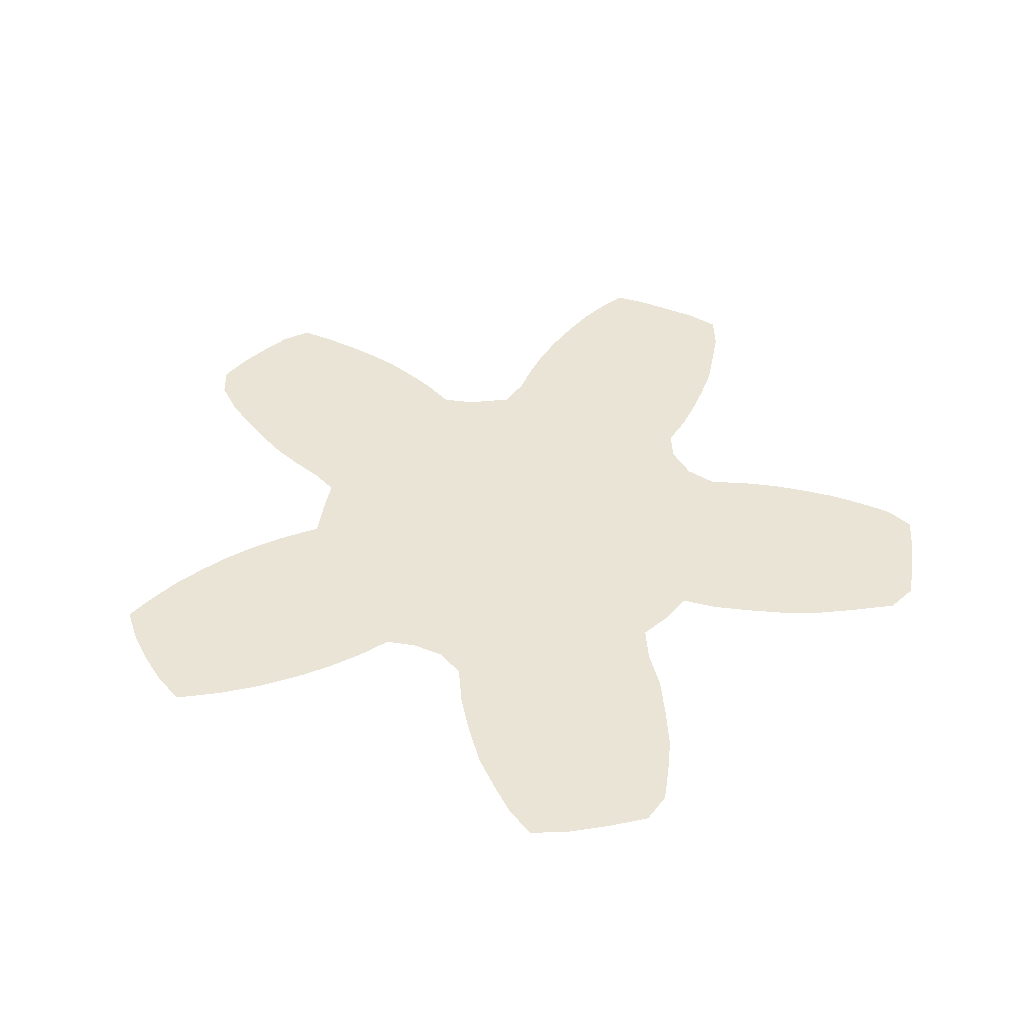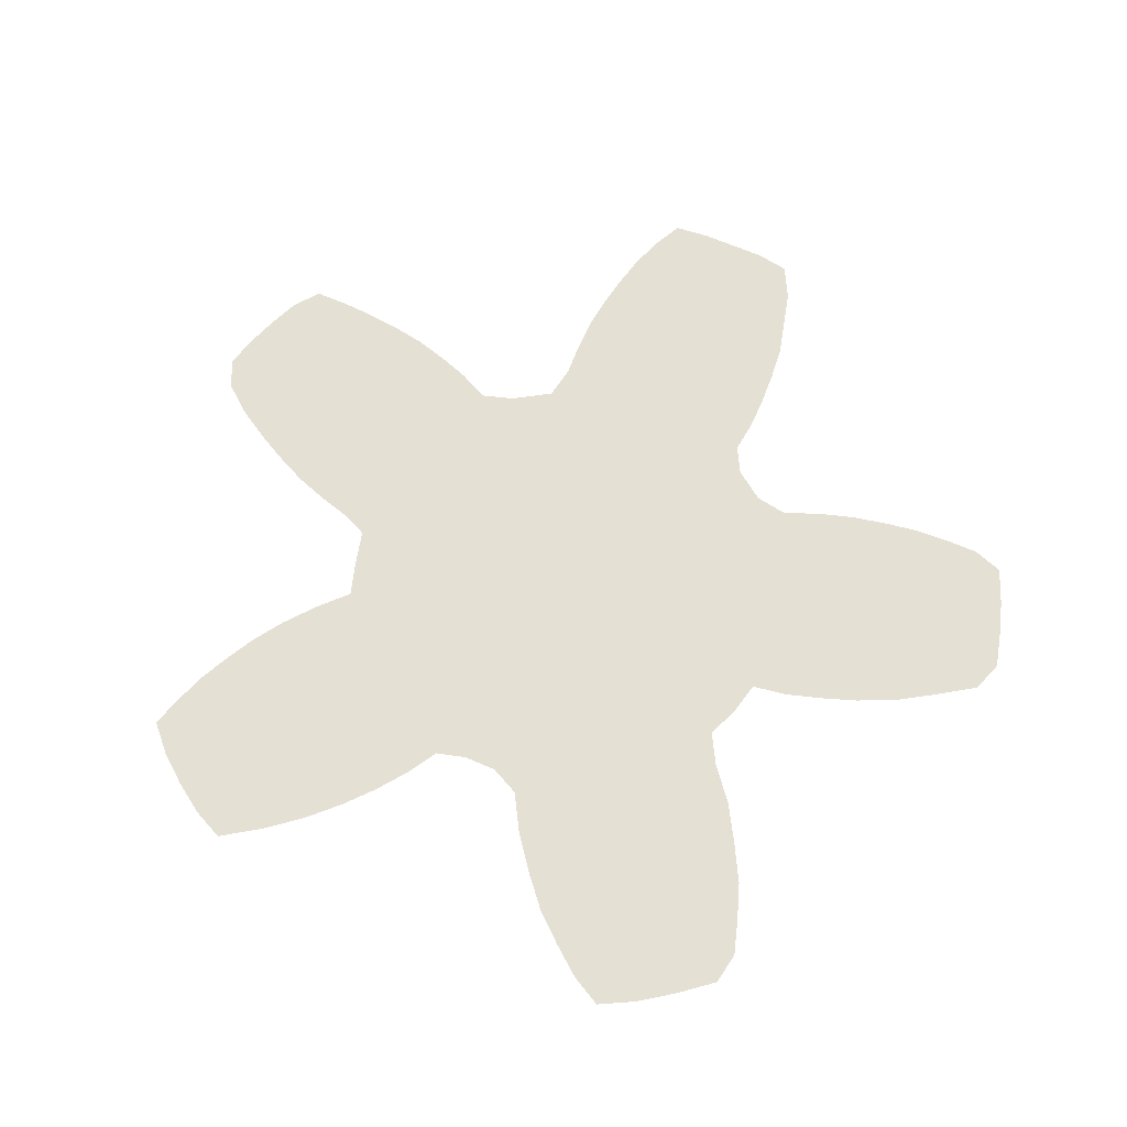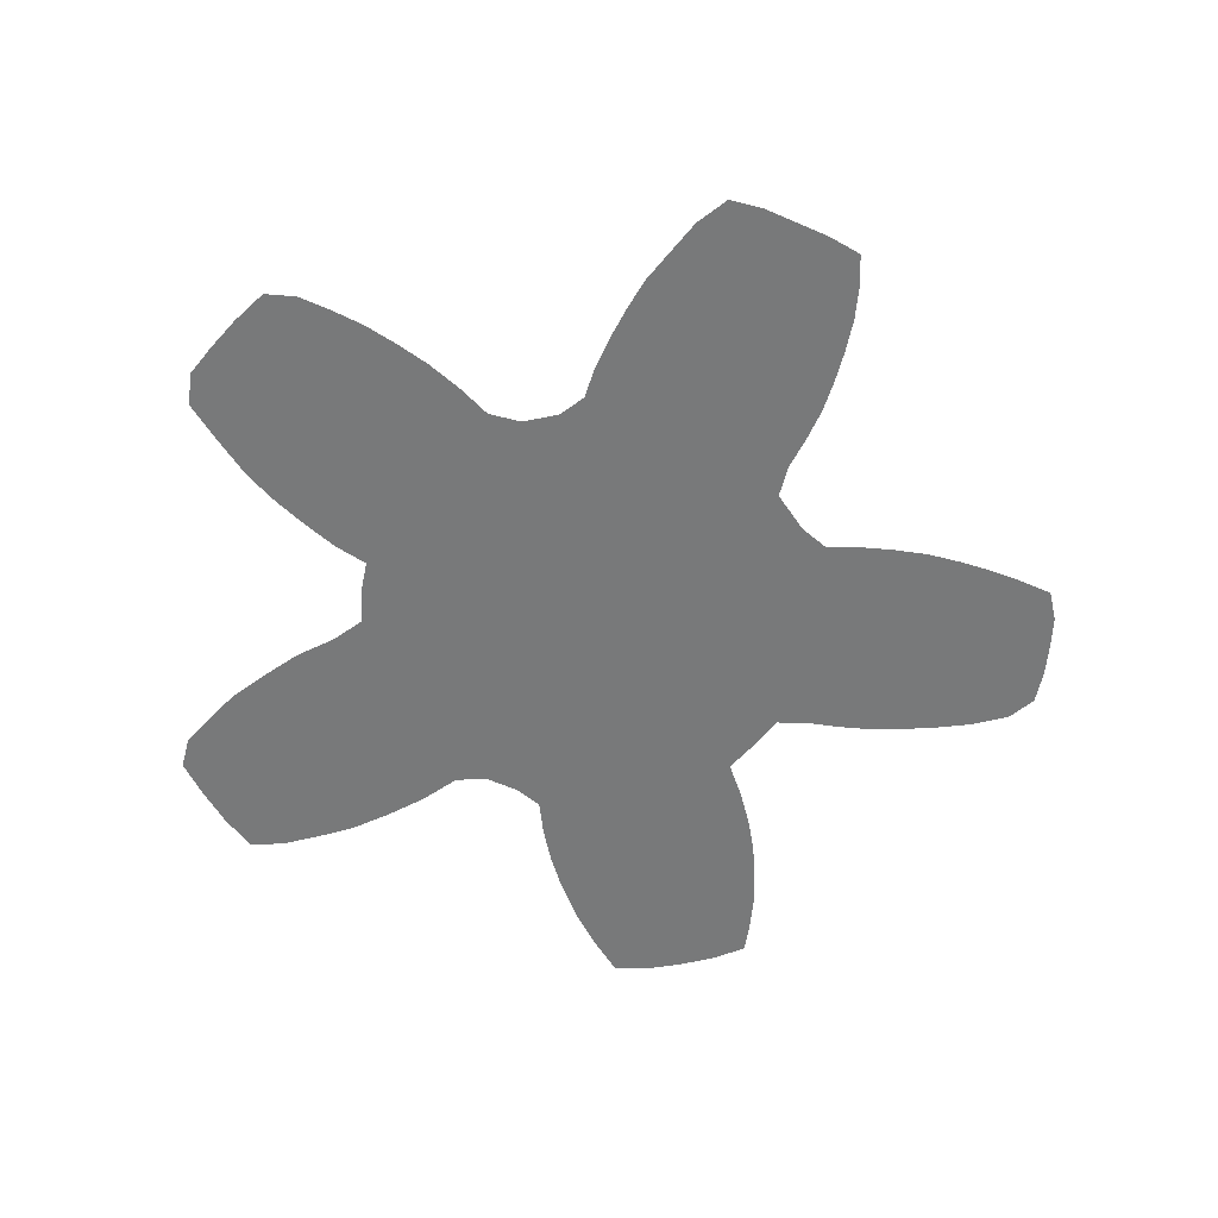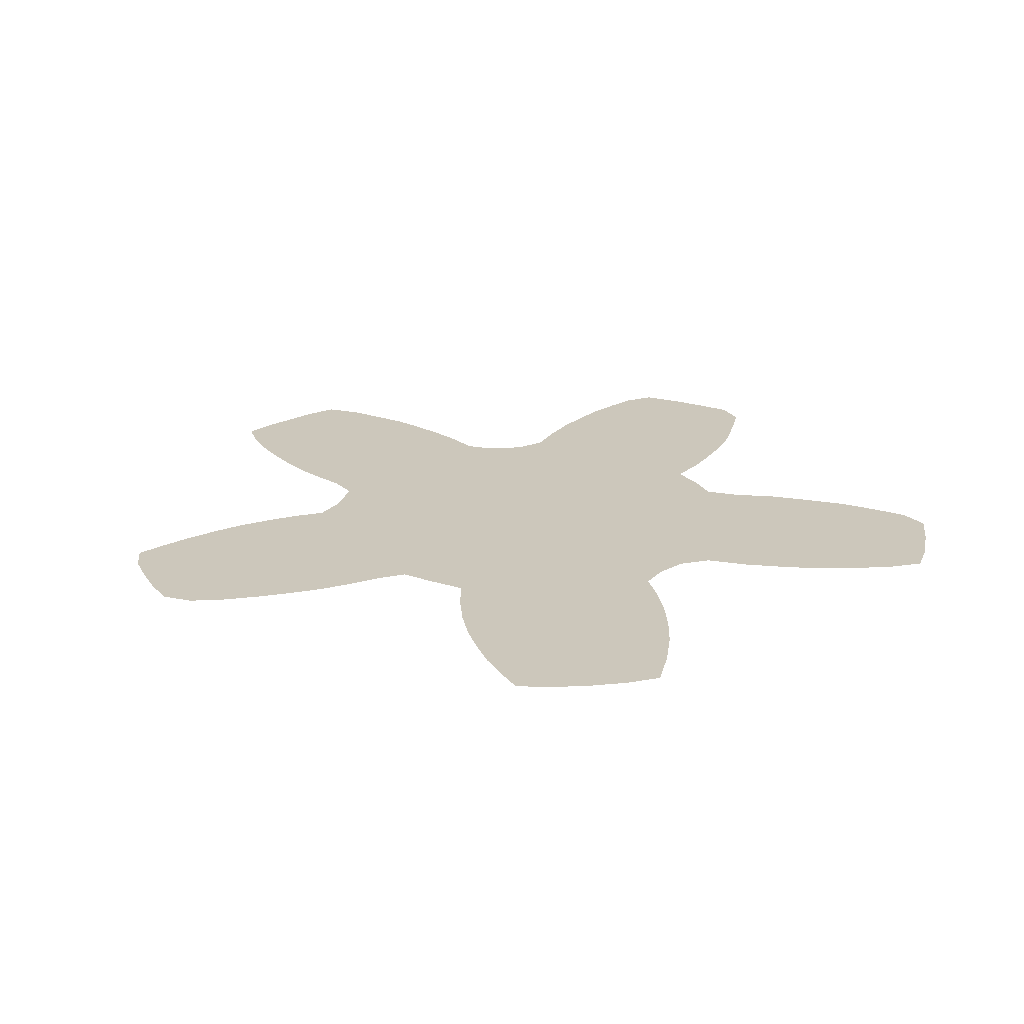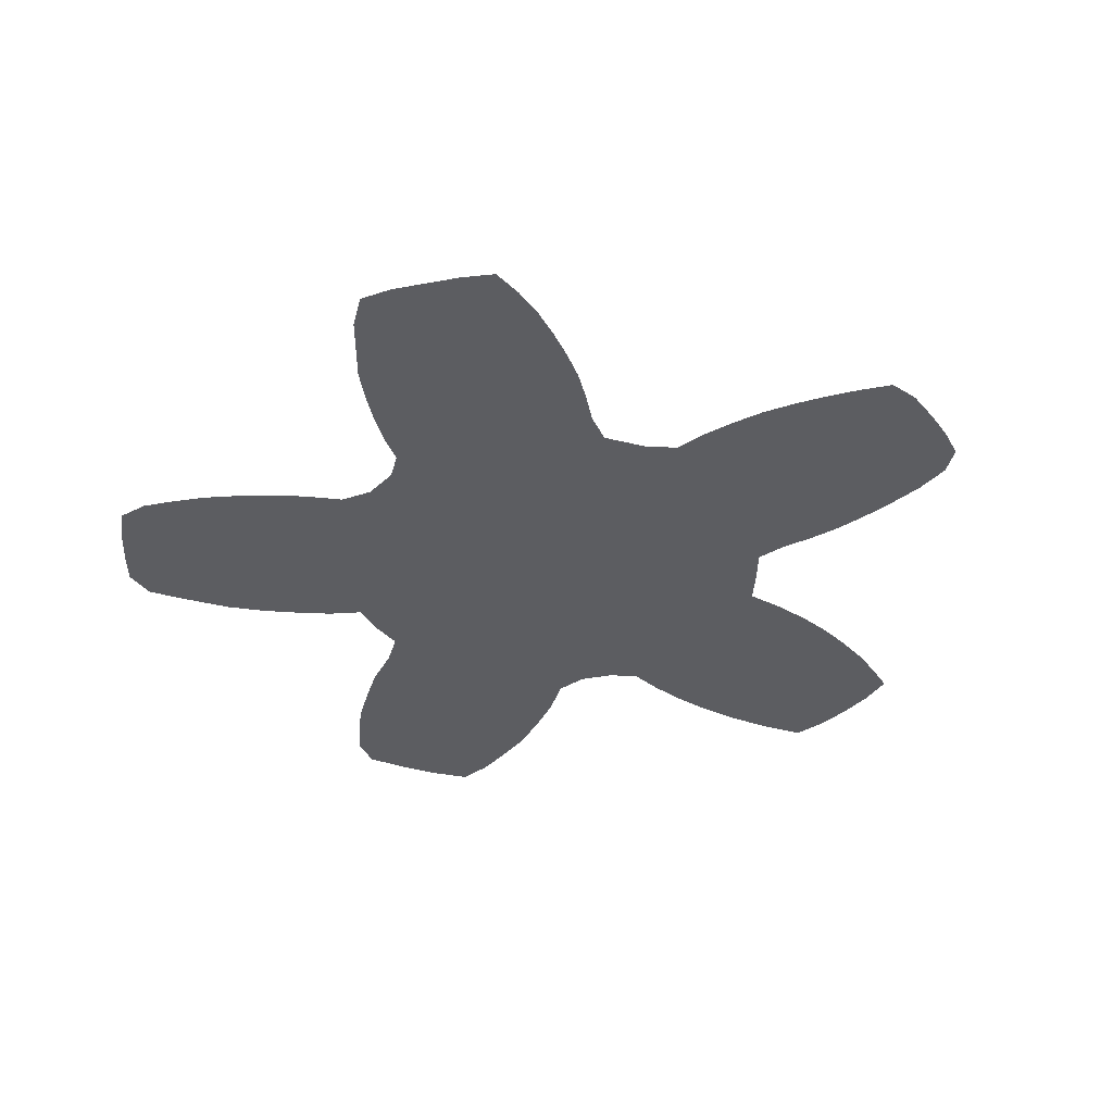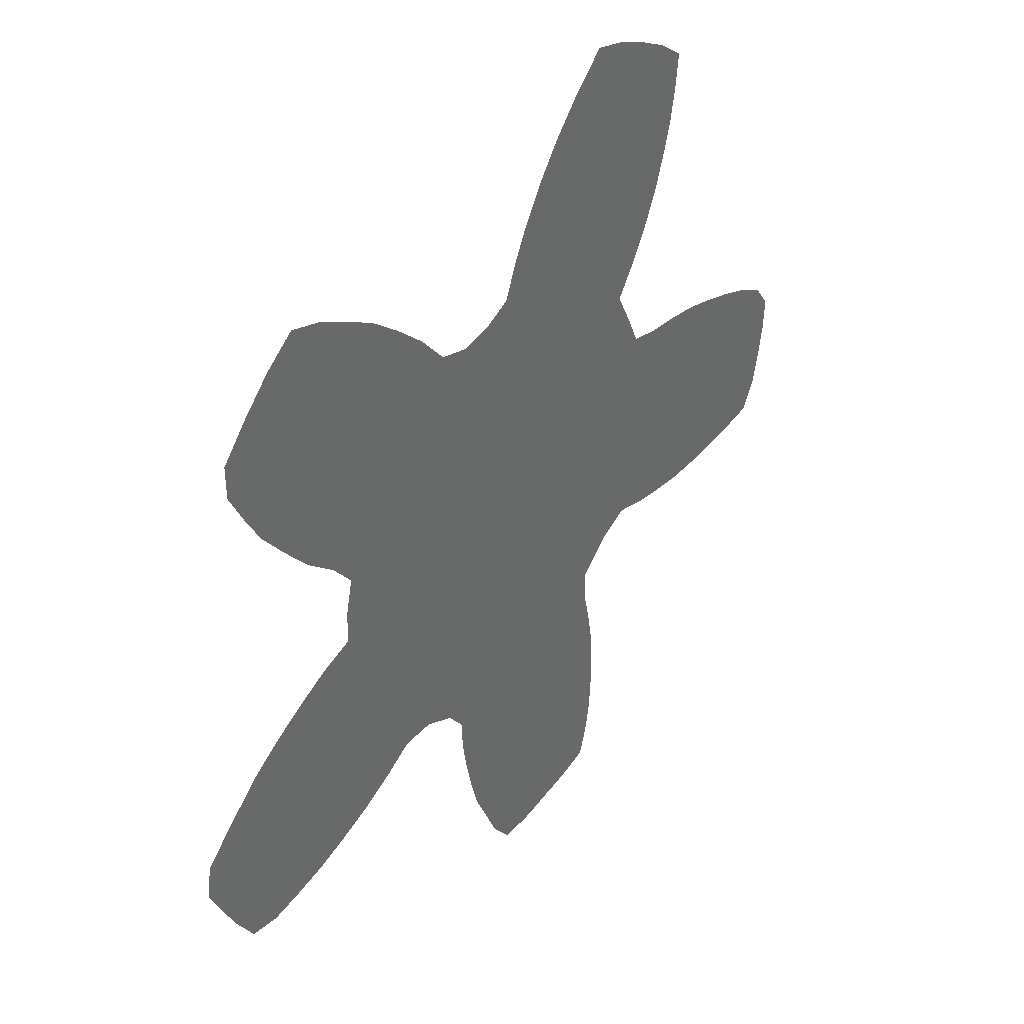
<metadata>
{"format":"obj","ext":"obj","renderer":"f3d","projection":"perspective","resolution":1024,"background":"white","views":[{"elev":42.6,"azim":-145.1,"up":"+Z"},{"elev":65.2,"azim":-146.8,"up":"+Z"},{"elev":-57.7,"azim":-14.9,"up":"+Z"},{"elev":21.6,"azim":146.0,"up":"+Z"},{"elev":-36.4,"azim":23.3,"up":"+Z"},{"elev":40.1,"azim":-52.6,"up":"+Y"}]}
</metadata>
<code>
v 0.2261 0.5132 0
v 0.2281 0.5499 0
v 0.2362 0.5866 0
v 0.2118 0.6171 0
v 0.1752 0.6497 0
v 0.1446 0.6864 0
v 0.1161 0.723 0
v 0.09572 0.7597 0
v 0.07739 0.7963 0
v 0.07739 0.833 0
v 0.1079 0.8676 0
v 0.1405 0.9002 0
v 0.1752 0.9267 0
v 0.2118 0.9145 0
v 0.2485 0.8941 0
v 0.2851 0.8717 0
v 0.3218 0.8411 0
v 0.3564 0.8085 0
v 0.387 0.7719 0
v 0.4216 0.7617 0
v 0.4582 0.7678 0
v 0.4888 0.7821 0
v 0.503 0.8187 0
v 0.5214 0.8554 0
v 0.5438 0.8921 0
v 0.5703 0.9287 0
v 0.6028 0.9654 0
v 0.6395 1 0
v 0.6762 0.9898 0
v 0.7128 0.9735 0
v 0.7495 0.9532 0
v 0.7821 0.9287 0
v 0.778 0.8921 0
v 0.7719 0.8554 0
v 0.7617 0.8187 0
v 0.7495 0.7821 0
v 0.7332 0.7454 0
v 0.7128 0.7088 0
v 0.6884 0.6721 0
v 0.7067 0.6354 0
v 0.723 0.5988 0
v 0.7556 0.5906 0
v 0.7923 0.5866 0
v 0.8289 0.5805 0
v 0.8656 0.5703 0
v 0.9022 0.558 0
v 0.9389 0.5438 0
v 0.9756 0.5234 0
v 0.9959 0.4949 0
v 0.9939 0.4582 0
v 0.9878 0.4216 0
v 0.9796 0.3849 0
v 0.9633 0.3544 0
v 0.9267 0.3483 0
v 0.89 0.3442 0
v 0.8534 0.3422 0
v 0.8167 0.3422 0
v 0.78 0.3462 0
v 0.7434 0.3523 0
v 0.7067 0.3625 0
v 0.6741 0.3462 0
v 0.6375 0.3136 0
v 0.6375 0.277 0
v 0.6456 0.2403 0
v 0.6517 0.2037 0
v 0.6538 0.167 0
v 0.6538 0.1303 0
v 0.6517 0.09369 0
v 0.6456 0.05703 0
v 0.6354 0.0224 0
v 0.5988 0.01222 0
v 0.5621 0.00611 0
v 0.5255 0 0
v 0.4888 0 0
v 0.4644 0.03259 0
v 0.4481 0.06925 0
v 0.4318 0.1059 0
v 0.4216 0.1426 0
v 0.4134 0.1792 0
v 0.4073 0.2159 0
v 0.4053 0.2525 0
v 0.3849 0.279 0
v 0.3483 0.2974 0
v 0.3116 0.2974 0
v 0.275 0.275 0
v 0.2383 0.2566 0
v 0.2016 0.2424 0
v 0.165 0.2301 0
v 0.1283 0.222 0
v 0.09165 0.2159 0
v 0.05703 0.222 0
v 0.03462 0.2587 0
v 0.01629 0.2953 0
v 0 0.332 0
v 0.00611 0.3686 0
v 0.04277 0.4033 0
v 0.07943 0.4359 0
v 0.1161 0.4603 0
v 0.1527 0.4807 0
v 0.1894 0.499 0
v 0.2261 0.5112 0
f 27 29 28
f 27 30 29
f 90 92 91
f 73 75 74
f 52 54 53
f 51 54 52
f 72 75 73
f 40 62 41
f 22 39 38
f 24 38 37
f 11 15 12
f 25 35 26
f 26 30 27
f 22 38 23
f 23 38 24
f 85 99 86
f 20 82 62
f 3 20 19
f 62 82 81
f 64 79 65
f 64 80 79
f 93 95 94
f 93 96 95
f 65 79 78
f 65 78 66
f 66 78 77
f 51 55 54
f 46 56 55
f 45 56 46
f 48 50 49
f 47 51 50
f 47 50 48
f 47 55 51
f 46 55 47
f 72 76 75
f 68 76 72
f 69 71 70
f 68 72 71
f 68 71 69
f 41 60 42
f 41 62 61
f 41 61 60
f 25 36 35
f 24 36 25
f 24 37 36
f 31 33 32
f 12 15 14
f 8 15 11
f 6 17 16
f 4 19 18
f 3 19 4
f 26 34 30
f 26 35 34
f 30 34 31
f 31 34 33
f 88 97 96
f 87 97 88
f 86 98 87
f 86 99 98
f 87 98 97
f 83 101 84
f 21 39 22
f 21 40 39
f 21 62 40
f 20 62 21
f 63 81 80
f 63 80 64
f 62 81 63
f 89 96 93
f 88 96 89
f 89 93 92
f 89 92 90
f 66 77 67
f 67 77 76
f 67 76 68
f 43 58 44
f 45 57 56
f 44 57 45
f 44 58 57
f 43 59 58
f 42 59 43
f 42 60 59
f 12 14 13
f 9 11 10
f 8 11 9
f 7 16 15
f 7 15 8
f 6 16 7
f 4 18 5
f 5 18 17
f 5 17 6
f 84 101 100
f 85 100 99
f 84 100 85
f 1 3 2
f 1 20 3
f 1 82 20
f 1 83 82
f 1 101 83

</code>
